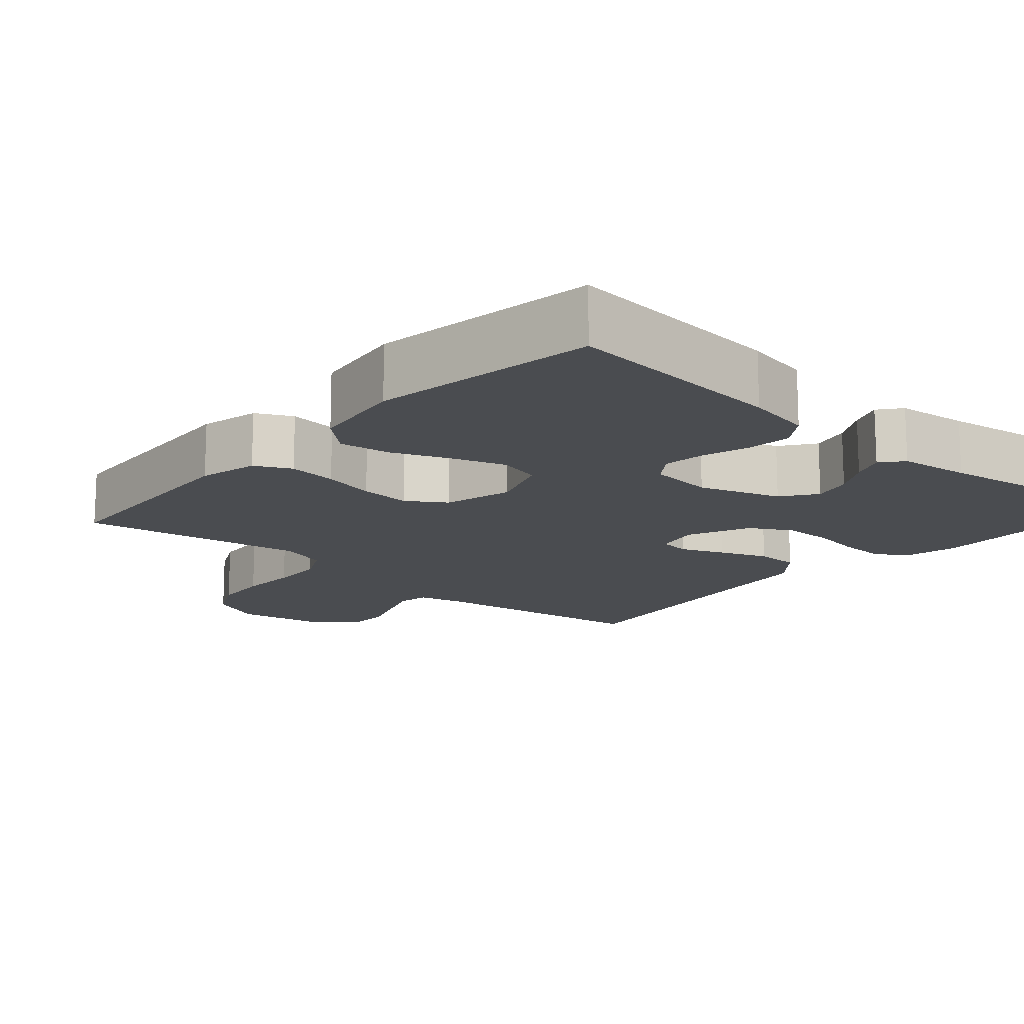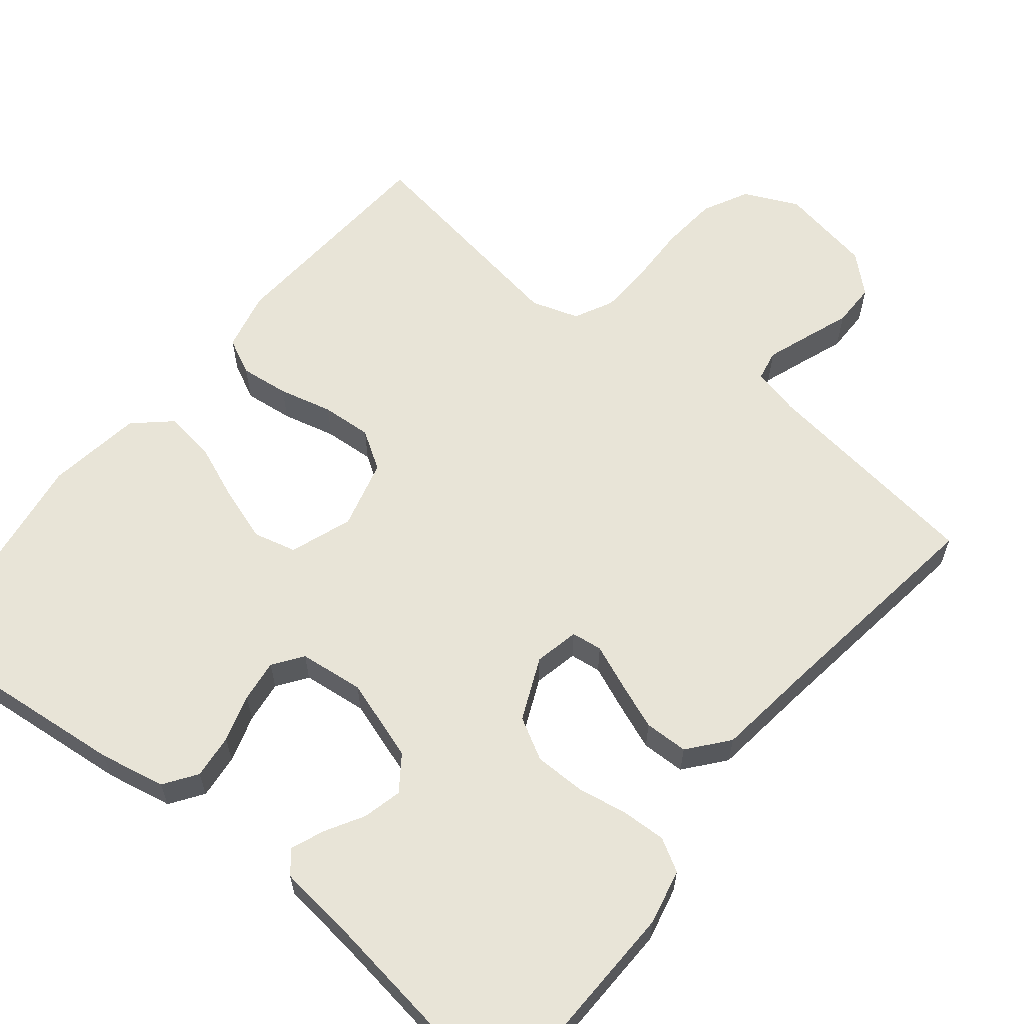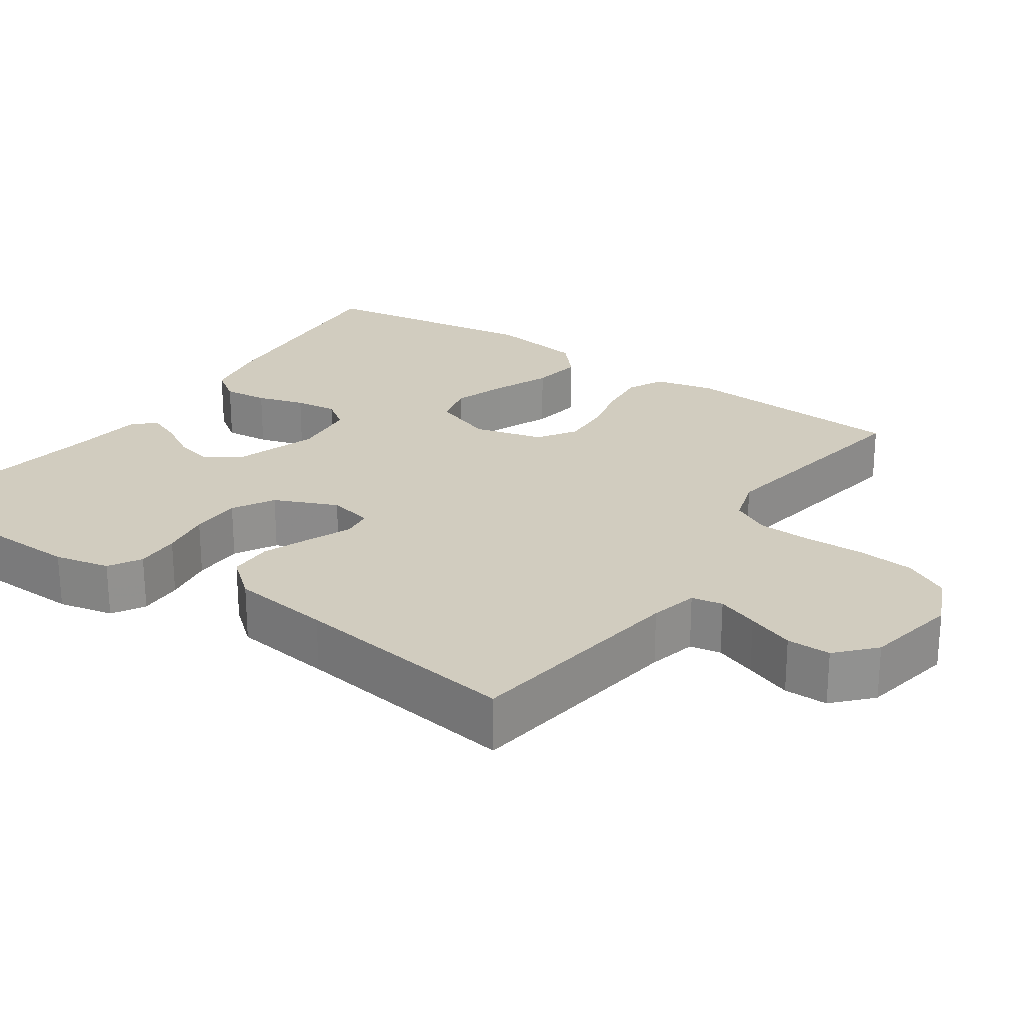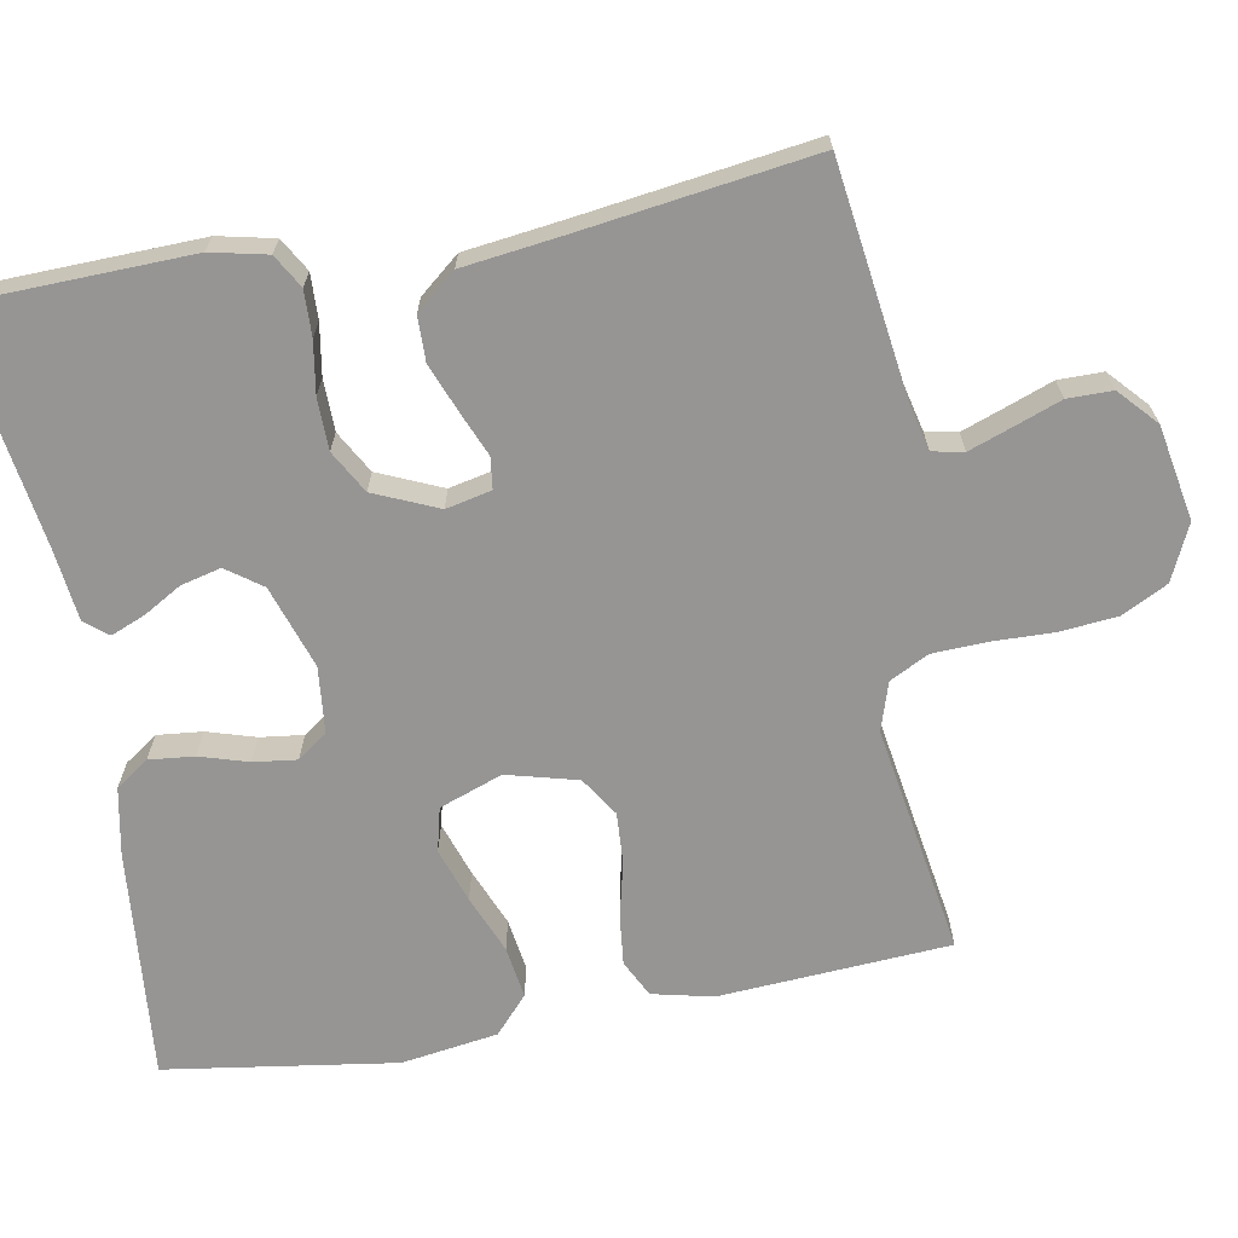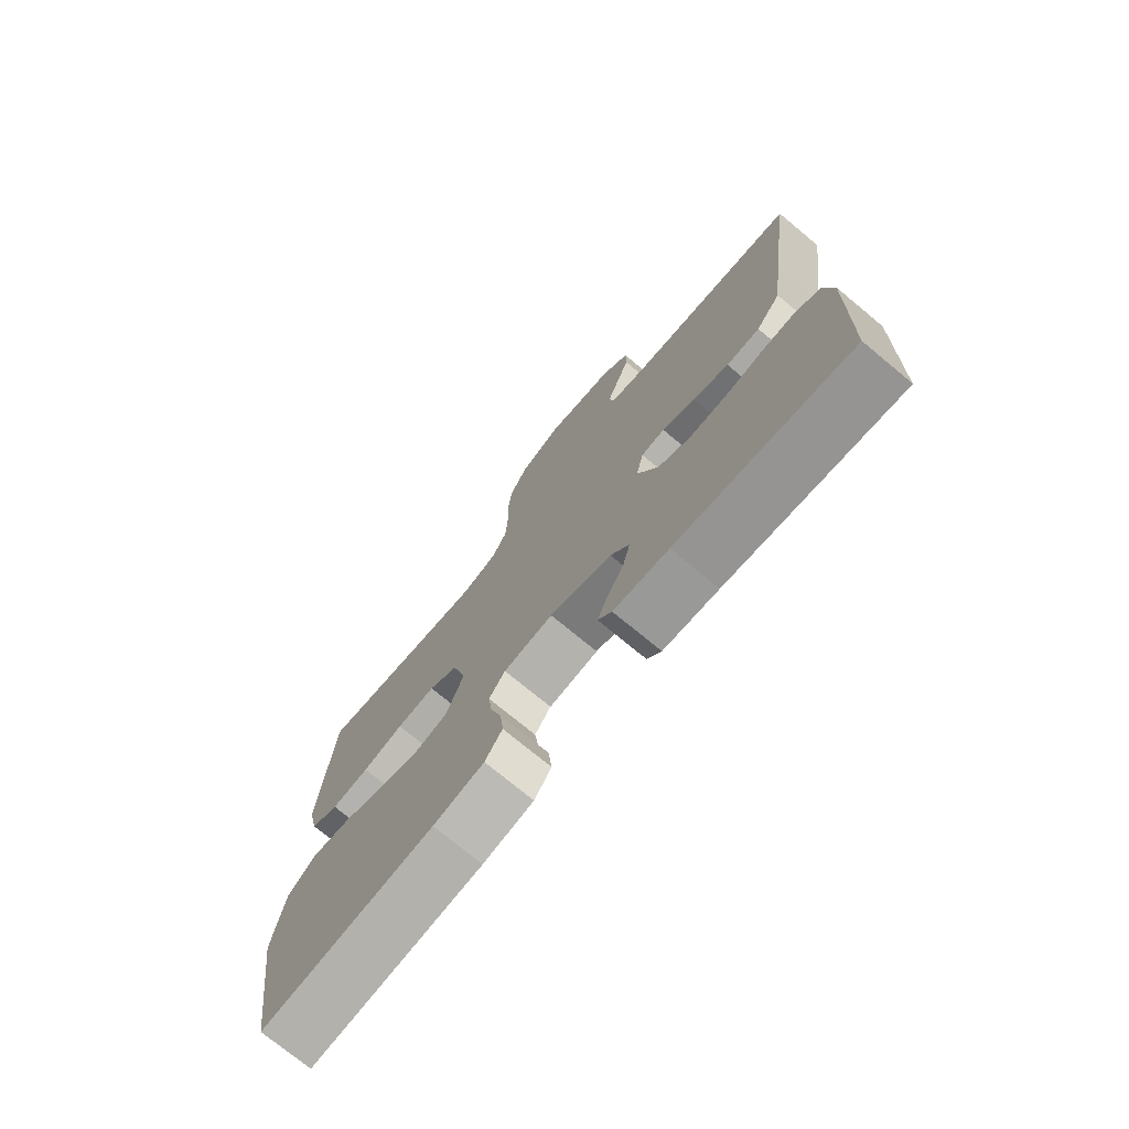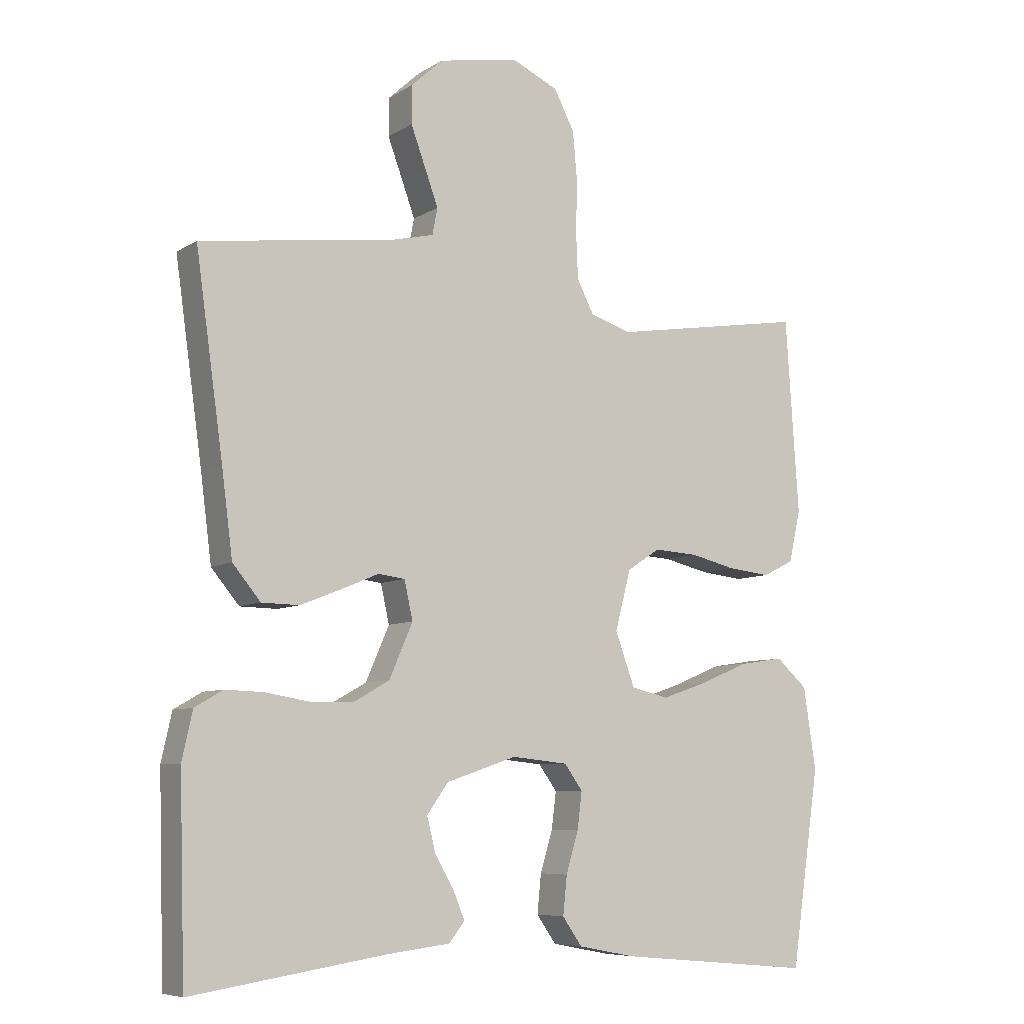
<metadata>
{"format":"obj","ext":"obj","renderer":"f3d","projection":"perspective","resolution":1024,"background":"white","views":[{"elev":-15.0,"azim":138.5,"up":"+Y"},{"elev":61.3,"azim":-141.4,"up":"+Y"},{"elev":24.2,"azim":-55.4,"up":"+Y"},{"elev":-67.5,"azim":-79.8,"up":"+Y"},{"elev":-74.6,"azim":-129.6,"up":"+Z"},{"elev":-7.3,"azim":-31.2,"up":"+Z"}]}
</metadata>
<code>
v -0.5 0.07 0.5
v -0.2 0.07 0.541
v -0.137 0.07 0.556
v -0.129 0.07 0.597
v -0.149 0.07 0.652
v -0.172 0.07 0.714
v -0.172 0.07 0.772
v -0.123 0.07 0.817
v 0 0.07 0.84
v 0.072 0.07 0.807
v 0.103 0.07 0.747
v 0.11 0.07 0.671
v 0.108 0.07 0.593
v 0.111 0.07 0.522
v 0.137 0.07 0.471
v 0.2 0.07 0.451
v 0.5 0.07 0.5
v 0.52 0.07 0.2
v 0.502 0.07 0.121
v 0.454 0.07 0.097
v 0.389 0.07 0.104
v 0.318 0.07 0.121
v 0.251 0.07 0.125
v 0.2 0.07 0.092
v 0.176 0.07 0
v 0.206 0.07 -0.082
v 0.263 0.07 -0.096
v 0.334 0.07 -0.072
v 0.409 0.07 -0.041
v 0.477 0.07 -0.031
v 0.525 0.07 -0.074
v 0.544 0.07 -0.2
v 0.5 0.07 -0.5
v 0.2 0.07 -0.472
v 0.112 0.07 -0.455
v 0.082 0.07 -0.412
v 0.088 0.07 -0.353
v 0.107 0.07 -0.29
v 0.114 0.07 -0.234
v 0.086 0.07 -0.195
v 0 0.07 -0.186
v -0.108 0.07 -0.222
v -0.141 0.07 -0.268
v -0.128 0.07 -0.32
v -0.099 0.07 -0.37
v -0.081 0.07 -0.414
v -0.105 0.07 -0.444
v -0.2 0.07 -0.455
v -0.5 0.07 -0.5
v -0.509 0.07 -0.2
v -0.493 0.07 -0.127
v -0.45 0.07 -0.102
v -0.391 0.07 -0.104
v -0.324 0.07 -0.115
v -0.257 0.07 -0.114
v -0.202 0.07 -0.083
v -0.166 0.07 0
v -0.179 0.07 0.059
v -0.22 0.07 0.064
v -0.277 0.07 0.04
v -0.34 0.07 0.015
v -0.398 0.07 0.016
v -0.441 0.07 0.068
v -0.458 0.07 0.2
v -0.5 0 0.5
v -0.2 0 0.541
v -0.137 0 0.556
v -0.129 0 0.597
v -0.149 0 0.652
v -0.172 0 0.714
v -0.172 0 0.772
v -0.123 0 0.817
v 0 0 0.84
v 0.072 0 0.807
v 0.103 0 0.747
v 0.11 0 0.671
v 0.108 0 0.593
v 0.111 0 0.522
v 0.137 0 0.471
v 0.2 0 0.451
v 0.5 0 0.5
v 0.52 0 0.2
v 0.502 0 0.121
v 0.454 0 0.097
v 0.389 0 0.104
v 0.318 0 0.121
v 0.251 0 0.125
v 0.2 0 0.092
v 0.176 0 0
v 0.206 0 -0.082
v 0.263 0 -0.096
v 0.334 0 -0.072
v 0.409 0 -0.041
v 0.477 0 -0.031
v 0.525 0 -0.074
v 0.544 0 -0.2
v 0.5 0 -0.5
v 0.2 0 -0.472
v 0.112 0 -0.455
v 0.082 0 -0.412
v 0.088 0 -0.353
v 0.107 0 -0.29
v 0.114 0 -0.234
v 0.086 0 -0.195
v 0 0 -0.186
v -0.108 0 -0.222
v -0.141 0 -0.268
v -0.128 0 -0.32
v -0.099 0 -0.37
v -0.081 0 -0.414
v -0.105 0 -0.444
v -0.2 0 -0.455
v -0.5 0 -0.5
v -0.509 0 -0.2
v -0.493 0 -0.127
v -0.45 0 -0.102
v -0.391 0 -0.104
v -0.324 0 -0.115
v -0.257 0 -0.114
v -0.202 0 -0.083
v -0.166 0 0
v -0.179 0 0.059
v -0.22 0 0.064
v -0.277 0 0.04
v -0.34 0 0.015
v -0.398 0 0.016
v -0.441 0 0.068
v -0.458 0 0.2
f 62 63 64
f 61 62 64
f 60 61 64
f 59 60 64
f 64 1 2
f 59 64 2
f 58 59 2
f 57 58 2 3
f 52 53 54
f 51 52 54
f 50 51 54
f 49 50 54
f 48 49 54
f 48 54 55
f 47 48 55
f 46 47 55
f 45 46 55
f 44 45 55
f 43 44 55 56
f 36 37 38
f 35 36 38
f 34 35 38
f 33 34 38
f 32 33 38
f 31 32 38
f 30 31 38
f 29 30 38
f 28 29 38
f 27 28 38 39
f 26 27 39 40
f 20 21 22
f 19 20 22
f 18 19 22
f 17 18 22
f 16 17 22
f 15 16 22 23
f 14 15 23 24
f 11 12 13
f 10 11 13
f 9 10 13
f 8 9 13
f 7 8 13
f 6 7 13
f 5 6 13
f 4 5 13 14
f 14 24 25
f 4 14 25
f 3 4 25
f 57 3 25
f 42 43 56 57
f 26 40 41
f 25 26 41
f 57 25 41
f 41 42 57
f 128 127 126
f 128 126 125
f 128 125 124
f 128 124 123
f 66 65 128
f 66 128 123
f 66 123 122
f 67 66 122 121
f 118 117 116
f 118 116 115
f 118 115 114
f 118 114 113
f 118 113 112
f 119 118 112
f 119 112 111
f 119 111 110
f 119 110 109
f 119 109 108
f 120 119 108 107
f 102 101 100
f 102 100 99
f 102 99 98
f 102 98 97
f 102 97 96
f 102 96 95
f 102 95 94
f 102 94 93
f 102 93 92
f 103 102 92 91
f 104 103 91 90
f 86 85 84
f 86 84 83
f 86 83 82
f 86 82 81
f 86 81 80
f 87 86 80 79
f 88 87 79 78
f 77 76 75
f 77 75 74
f 77 74 73
f 77 73 72
f 77 72 71
f 77 71 70
f 77 70 69
f 78 77 69 68
f 89 88 78
f 89 78 68
f 89 68 67
f 89 67 121
f 121 120 107 106
f 105 104 90
f 105 90 89
f 105 89 121
f 121 106 105
f 1 65 66 2
f 2 66 67 3
f 3 67 68 4
f 4 68 69 5
f 5 69 70 6
f 6 70 71 7
f 7 71 72 8
f 8 72 73 9
f 9 73 74 10
f 10 74 75 11
f 11 75 76 12
f 12 76 77 13
f 13 77 78 14
f 14 78 79 15
f 15 79 80 16
f 16 80 81 17
f 17 81 82 18
f 18 82 83 19
f 19 83 84 20
f 20 84 85 21
f 21 85 86 22
f 22 86 87 23
f 23 87 88 24
f 24 88 89 25
f 25 89 90 26
f 26 90 91 27
f 27 91 92 28
f 28 92 93 29
f 29 93 94 30
f 30 94 95 31
f 31 95 96 32
f 32 96 97 33
f 33 97 98 34
f 34 98 99 35
f 35 99 100 36
f 36 100 101 37
f 37 101 102 38
f 38 102 103 39
f 39 103 104 40
f 40 104 105 41
f 41 105 106 42
f 42 106 107 43
f 43 107 108 44
f 44 108 109 45
f 45 109 110 46
f 46 110 111 47
f 47 111 112 48
f 48 112 113 49
f 49 113 114 50
f 50 114 115 51
f 51 115 116 52
f 52 116 117 53
f 53 117 118 54
f 54 118 119 55
f 55 119 120 56
f 56 120 121 57
f 57 121 122 58
f 58 122 123 59
f 59 123 124 60
f 60 124 125 61
f 61 125 126 62
f 62 126 127 63
f 63 127 128 64
f 64 128 65 1

</code>
